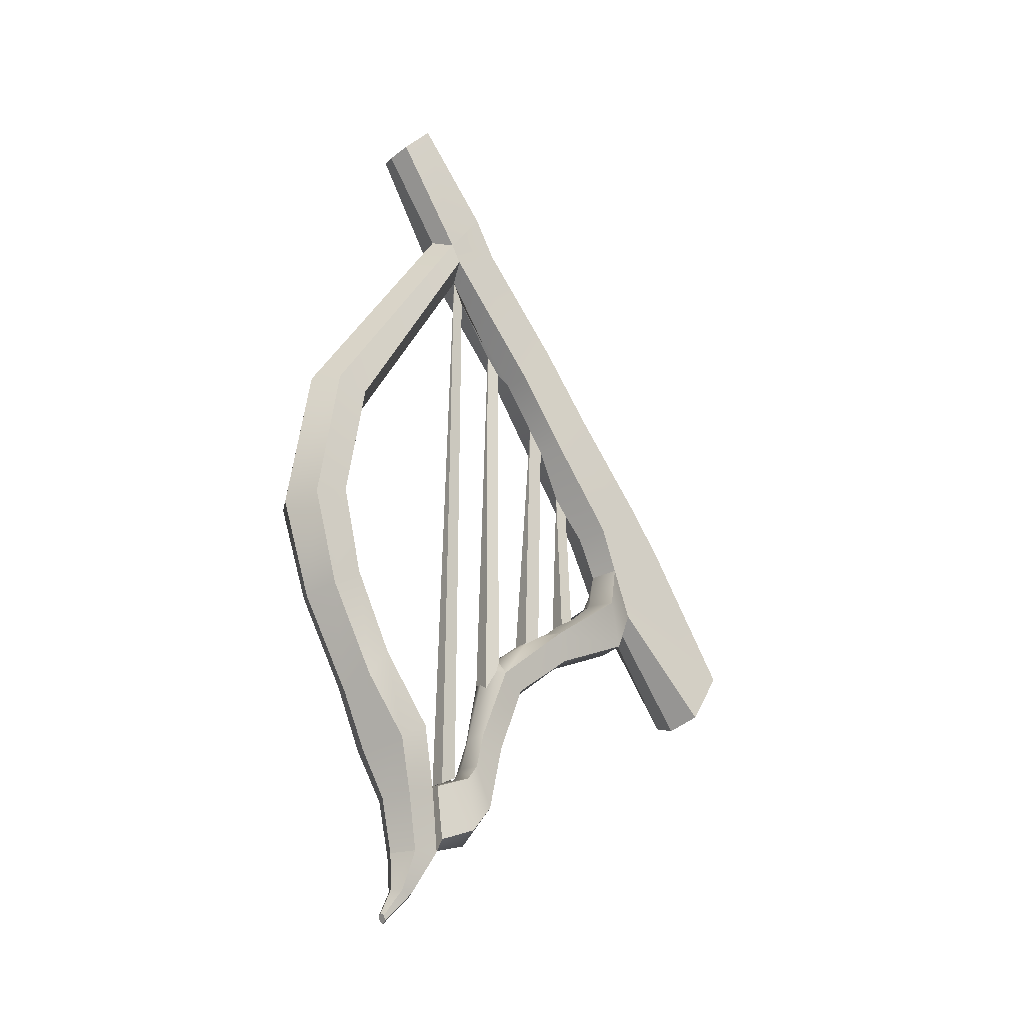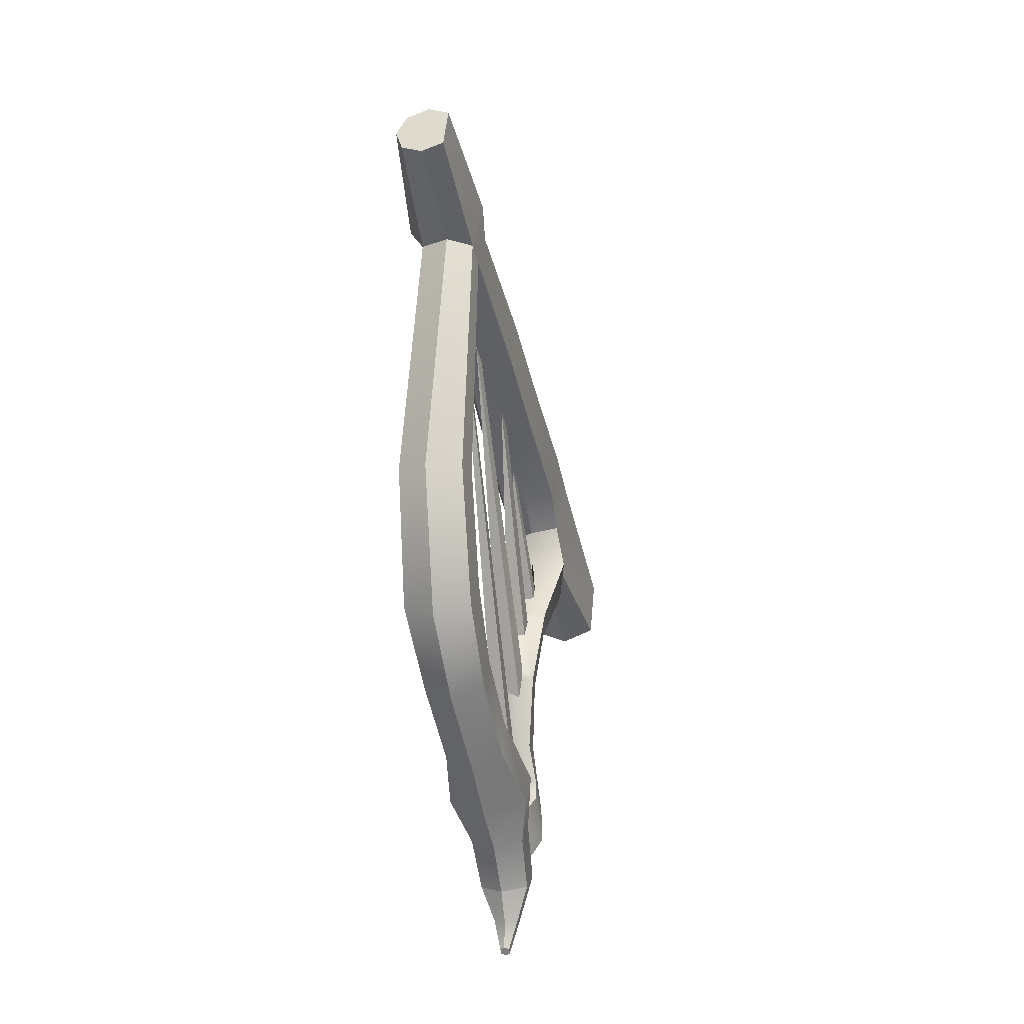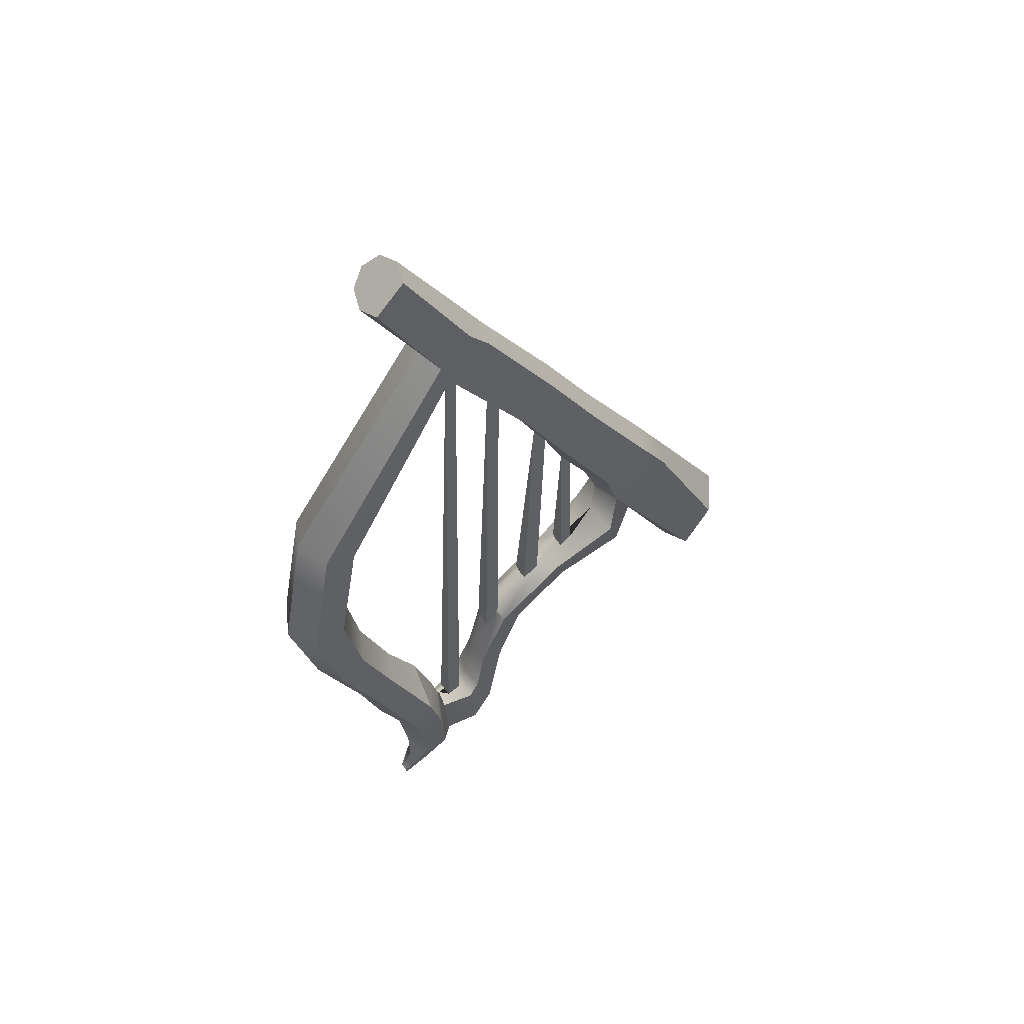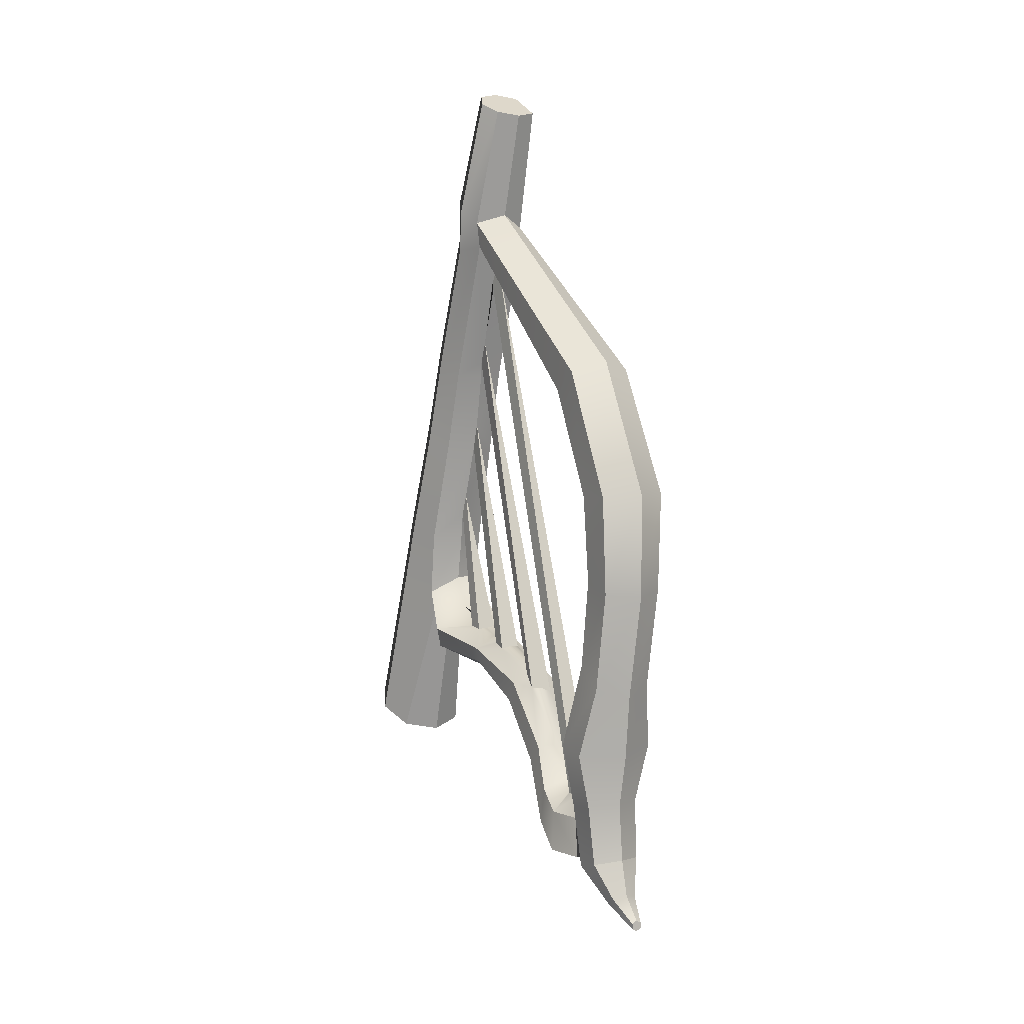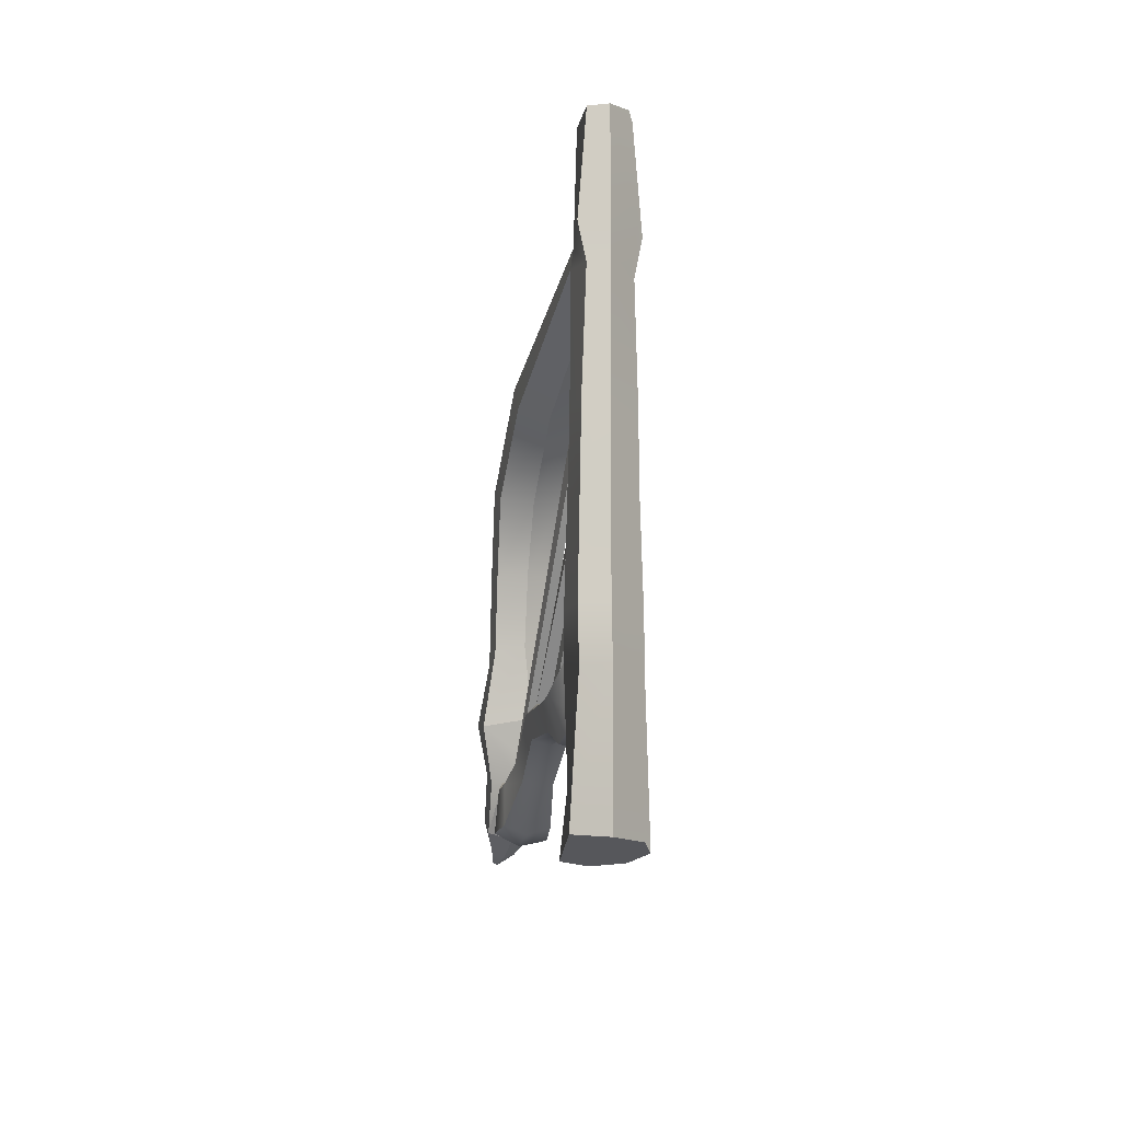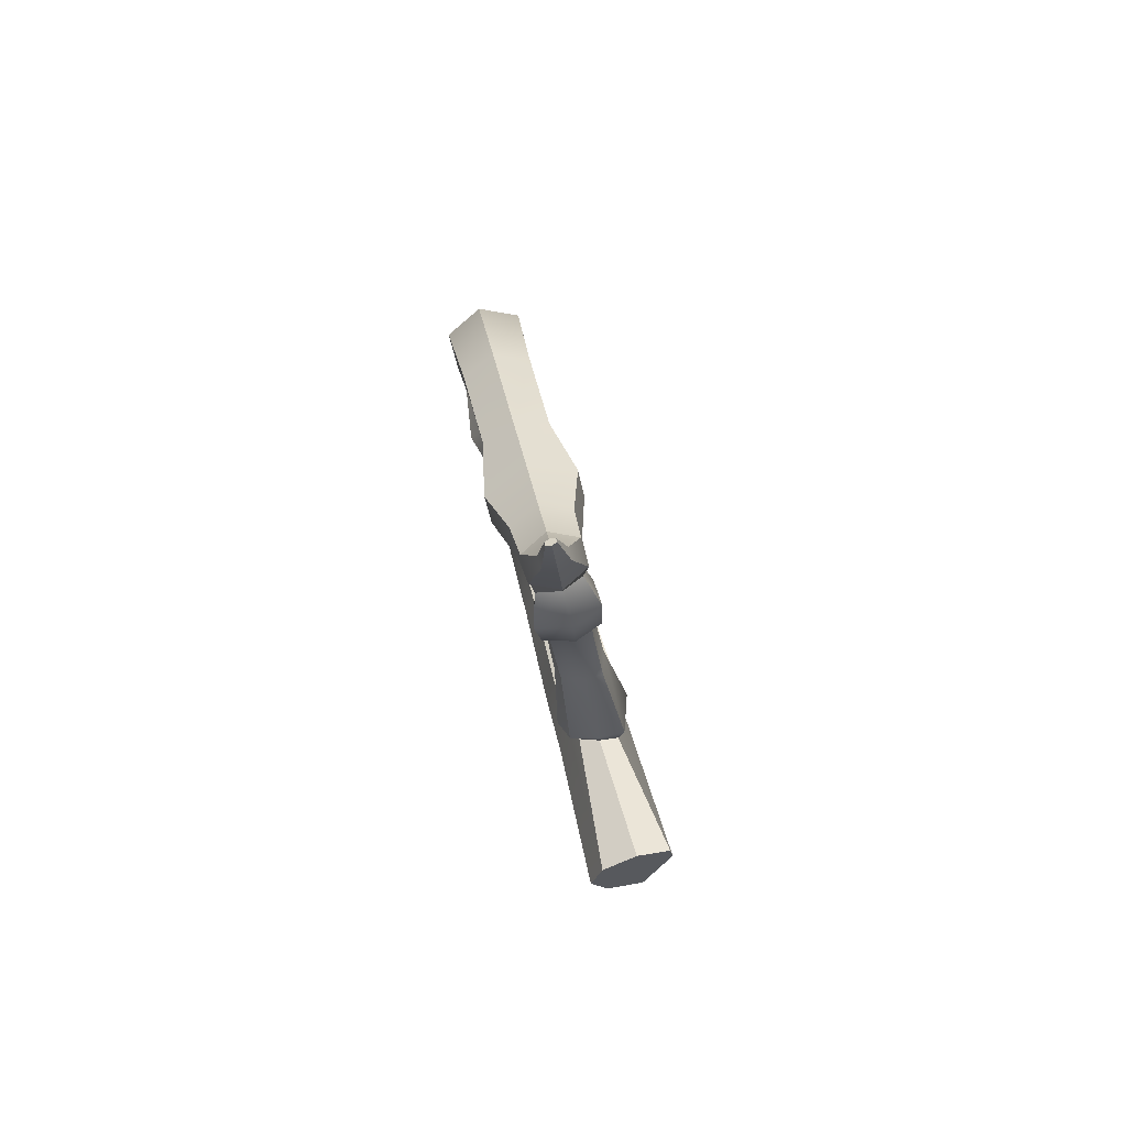
<metadata>
{"format":"obj","ext":"obj","renderer":"f3d","projection":"perspective","resolution":1024,"background":"white","views":[{"elev":-11.5,"azim":72.1,"up":"+Y"},{"elev":17.2,"azim":32.0,"up":"+Y"},{"elev":61.0,"azim":76.0,"up":"+Y"},{"elev":-8.2,"azim":-10.9,"up":"+Y"},{"elev":20.2,"azim":-173.2,"up":"+Y"},{"elev":-68.5,"azim":32.7,"up":"+Y"}]}
</metadata>
<code>
o a3_Arpa_1:pCube6
v 0.3288 14.5 4.792
v 0.31 14.28 4.648
v 0.8203 10.44 4.94
v 0.8305 10.33 4.972
v 0.8653 10.17 5.091
v 1.104 10.13 5.038
v 1.058 10.33 4.898
v 1.038 10.45 4.86
v 0.9012 10.45 4.903
v 0.9916 10.17 5.076
v 0.3288 13.56 4.216
v 0.314 13.29 4.068
v 0.5593 10.77 4.346
v 0.6059 10.68 4.502
v 0.8163 10.72 4.445
v 0.7451 10.81 4.254
v 0.6551 10.78 4.295
v 0.7198 10.72 4.484
v 0.2544 12.7 3.838
v 0.2344 12.49 3.702
v 0.3429 11.02 3.814
v 0.4102 10.97 3.948
v 0.6109 11.01 3.896
v 0.5443 11.08 3.747
v 0.4673 11.05 3.776
v 0.5087 10.99 3.931
v 0.406 15.43 5.275
v 0.3581 15.17 5.155
v 1.215 8.915 5.573
v 1.264 8.88 5.744
v 1.461 8.964 5.681
v 1.405 9.026 5.514
v 1.295 9.008 5.547
v 1.363 8.949 5.717
v 0.1776 11.14 3.008
v -0.03271 11.25 3.096
v -0.2872 9.815 2.254
v 0.1276 9.76 2.231
v 0.4969 16.99 6.153
v 0.2372 17.02 6.163
v 0.09016 15.81 5.565
v 0.436 15.93 5.573
v 0.6965 17.09 6.008
v 0.6629 15.84 5.37
v 0.3557 11.19 2.899
v 0.4211 9.917 2.015
v 1.835 7.473 6.449
v 1.783 7.496 6.473
v 1.733 7.458 6.484
v 1.736 7.398 6.47
v 1.789 7.375 6.446
v 1.838 7.413 6.435
v 0.06959 17.16 6.033
v 0.5514 17.38 5.683
v 0.2917 17.41 5.693
v 0.09216 17.32 5.838
v 0.2791 10.42 1.686
v -0.5533 10.05 2.062
v -0.5147 10.34 1.767
v -0.1941 10.5 1.541
v 0.2107 16.26 5.022
v 0.5796 16.24 5.015
v 0.4508 15.82 4.775
v 0.1834 15.86 4.79
v 0.414 14.59 3.996
v 0.1012 14.63 4.012
v 0.3733 13.7 3.478
v 0.04412 13.73 3.488
v 0.3178 12.59 2.794
v -0.04285 12.61 2.798
v 0.2627 12 2.449
v -0.09279 12.05 2.47
v 0.6862 15.62 5.285
v 0.5862 14.2 4.368
v 0.5588 13.35 3.903
v 0.5236 12.29 3.298
v 0.5067 11.75 3.134
v 0.3301 14.14 4.515
v 0.2481 12.18 3.51
v 0.2395 11.69 3.332
v 0.1415 15.54 5.469
v 0.03188 14.12 4.555
v -0.02281 13.26 4.1
v -0.1126 12.19 3.513
v -0.1023 11.5 3.26
v -0.1014 15.95 5.529
v -0.04763 15.57 5.127
v -0.169 14.3 4.408
v -0.236 13.42 3.928
v -0.3472 12.33 3.306
v -0.4012 11.67 2.913
v -0.02301 15.75 4.935
v -0.07137 16.14 5.235
v -0.1403 14.51 4.183
v -0.2083 13.61 3.674
v -0.3183 12.5 3.009
v -0.3678 11.91 2.662
v 1.824 7.755 6.235
v 1.705 7.758 6.338
v 1.656 8.156 6.339
v 1.883 8.186 6.109
v 1.855 8.832 6.175
v 1.609 8.774 6.427
v 1.982 9.454 6.303
v 1.622 9.314 6.669
v 1.881 10.15 6.664
v 1.615 9.966 6.89
v 1.906 11.19 7.093
v 1.636 11.06 7.36
v 1.89 12.24 7.324
v 1.59 12.16 7.631
v 1.579 13.72 7.007
v 1.279 13.74 7.289
v 1.792 7.711 6.122
v 1.793 8.168 5.833
v 1.75 8.86 5.872
v 1.863 9.592 5.997
v 1.768 10.44 6.431
v 1.782 11.35 6.784
v 1.759 12.31 6.956
v 1.487 13.58 6.678
v 1.64 7.669 6.111
v 1.477 8.119 5.787
v 1.455 8.185 5.756
v 1.671 8.317 5.736
v 1.596 8.92 5.774
v 1.385 8.92 5.802
v 1.388 8.943 5.829
v 1.257 9.692 6.088
v 1.389 10.53 6.424
v 1.389 11.39 6.741
v 1.328 12.29 6.896
v 1.095 13.46 6.63
v 1.521 7.672 6.213
v 0.9795 9.464 6.295
v 1.123 10.34 6.649
v 1.119 11.26 7.008
v 1.028 12.21 7.203
v 0.7947 13.48 6.912
v 1.553 7.716 6.327
v 1.25 8.089 6.017
v 1.339 8.107 6.293
v 1.258 8.745 6.377
v 1.153 8.774 6.074
v 1.186 8.567 6.055
v 1.099 9.326 6.601
v 1.236 10.06 6.882
v 1.243 11.09 7.317
v 1.159 12.14 7.571
v 0.8869 13.62 7.241
v 1.022 8.697 5.583
v 1.007 8.255 5.559
v 1.23 8.181 5.881
v 1.234 8.626 5.89
v 1.637 8.423 5.349
v 1.582 9.017 5.399
v 1.332 8.243 5.39
v 1.367 9.273 5.899
v 1.287 9.002 5.501
v 1.202 8.551 5.126
v 1.477 8.682 5.102
v 1.497 9.162 5.271
v 1.227 9.146 5.386
v 0.9477 8.954 5.403
v 0.9267 8.578 5.303
v 1.026 9.345 4.891
v 1.219 9.395 4.884
v 1.317 9.553 5.137
v 1.146 9.498 5.275
v 0.9109 9.463 5.232
v 0.8571 9.313 5.033
v 0.8482 10.03 4.616
v 1.058 10.11 4.583
v 1.168 10.32 4.812
v 0.6636 10.24 4.923
v 0.6447 10.04 4.754
v 0.5893 10.45 3.993
v 0.7804 10.53 3.915
v 0.8553 10.87 4.001
v 0.3372 10.7 4.174
v 0.3758 10.55 4.11
v 0.3003 10.68 3.231
v 0.5537 10.78 3.104
v 0.6941 11.31 3.25
v 0.31 11.31 3.412
v 0.5866 10.88 4.094
v -0.06105 11.01 3.499
v 0.005638 10.79 3.348
f 1 2 3 4 5
f 6 7 8 2 1
f 2 8 9 3
f 1 5 10 6
f 11 12 13 14
f 15 16 12 11
f 12 16 17 13
f 11 14 18 15
f 19 20 21 22
f 23 24 20 19
f 20 24 25 21
f 19 22 26 23
f 27 28 29 30
f 31 32 28 27
f 28 32 33 29
f 27 30 34 31
f 35 36 37 38
f 39 40 41 42
f 43 39 42 44
f 45 35 38 46
f 47 48 49 50 51 52
f 53 40 39 43 54 55 56
f 57 46 38 37 58 59 60
f 61 62 63 64
f 64 63 65 66
f 66 65 67 68
f 69 70 68 67
f 70 69 71 72
f 72 71 57 60
f 63 62 44 73
f 65 63 73 74
f 67 65 74 75
f 69 67 75 76
f 71 69 76 77
f 57 71 77 45 46
f 78 74 73 27 28 1 2
f 11 12 75 74 78
f 19 20 79 76 75 12
f 76 79 80 77
f 2 1 28 27 81 82 78
f 78 82 83 12 11
f 84 79 20 19 12 83
f 79 84 85 80
f 41 86 87 81
f 81 87 88 82
f 82 88 89 83
f 90 84 83 89
f 84 90 91 85
f 85 91 58 37 36
f 92 87 86 93 61 64
f 94 88 87 92 64 66
f 95 89 88 94 66 68
f 96 90 89 95 68 70
f 97 91 90 96 70 72
f 59 58 91 97 72 60
f 93 86 53 56 55 61
f 40 53 86 41
f 44 62 54 43
f 55 54 62 61
f 48 47 98 99
f 100 101 102 103
f 103 102 104 105
f 105 104 106 107
f 107 106 108 109
f 109 108 110 111
f 111 110 112 113
f 113 112 44 42
f 47 52 114 98
f 101 115 116 102
f 102 116 117 104
f 104 117 118 106
f 106 118 119 108
f 108 119 120 110
f 110 120 121 112
f 112 121 73 44
f 52 51 122 114
f 115 123 124 125 126 127 128 116
f 117 129 130 118
f 118 130 131 119
f 119 131 132 120
f 120 132 133 121
f 121 133 27 73
f 51 50 134 122
f 129 135 136 130
f 130 136 137 131
f 131 137 138 132
f 132 138 139 133
f 133 139 81 27
f 50 49 140 134
f 141 142 143 144 145
f 144 143 146 135
f 135 146 147 136
f 136 147 148 137
f 137 148 149 138
f 138 149 150 139
f 139 150 41 81
f 49 48 99 140
f 142 100 103 143
f 143 103 105 146
f 146 105 107 147
f 147 107 109 148
f 148 109 111 149
f 149 111 113 150
f 150 113 42 41
f 151 152 153 154
f 126 125 155 156
f 124 157 155 125
f 117 116 128 158 129
f 158 128 144 135 129
f 127 126 156 159 33 32 31 34
f 114 122 123 115
f 98 114 115 101
f 99 98 101 100
f 140 99 100 142
f 134 140 142 141
f 122 134 141 123
f 145 144 128 127 154 153 124 123 141
f 152 157 124 153
f 157 160 161 155
f 156 155 161 162
f 163 159 156 162
f 164 165 152 151
f 165 160 157 152
f 30 154 127 34
f 160 166 167 161
f 162 161 167 168
f 169 163 162 168
f 170 171 165 164
f 171 166 160 165
f 164 151 159 163
f 166 172 173 167
f 168 167 173 174
f 175 176 171 170
f 176 172 166 171
f 170 164 163 169
f 172 177 178 173
f 174 173 178 179
f 180 181 176 175
f 181 177 172 176
f 177 182 183 178
f 179 178 183 184
f 185 25 24 23 26 186 179 184
f 187 188 181 180
f 188 182 177 181
f 182 35 45 183
f 184 183 45 77
f 80 185 184 77
f 85 36 188 187
f 36 35 182 188
f 85 187 185 80
f 7 6 10 169 168 174
f 14 175 4 3 9 18
f 186 180 13 17
f 186 17 16 179
f 174 179 16 15
f 7 174 8
f 9 8 174 15 18
f 5 170 169 10
f 187 21 25 185
f 22 180 186 26
f 22 21 187 180
f 180 175 14 13
f 175 170 5 4
f 151 154 30 29 33 159

</code>
